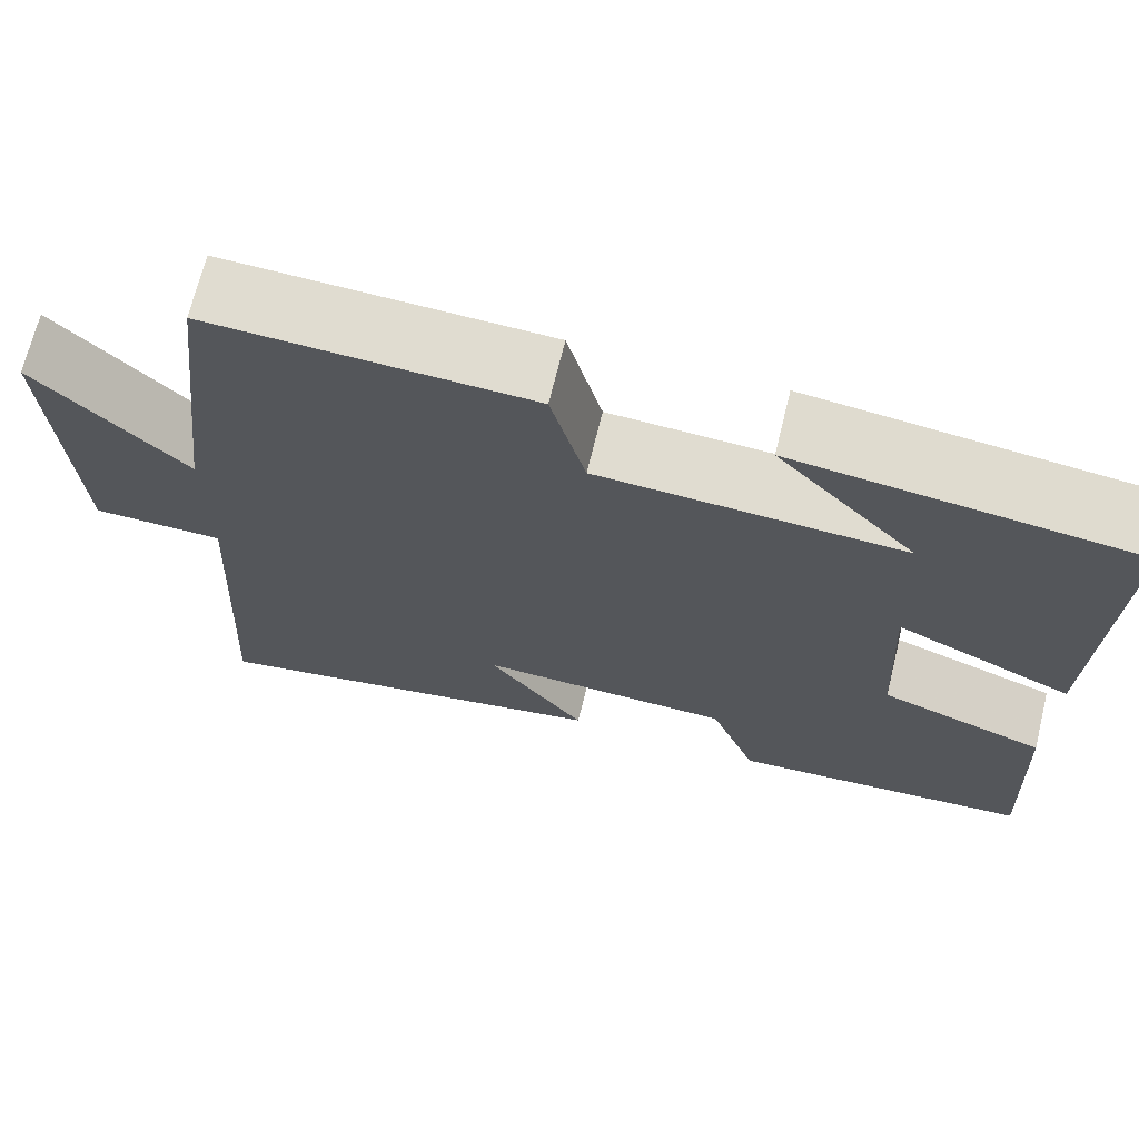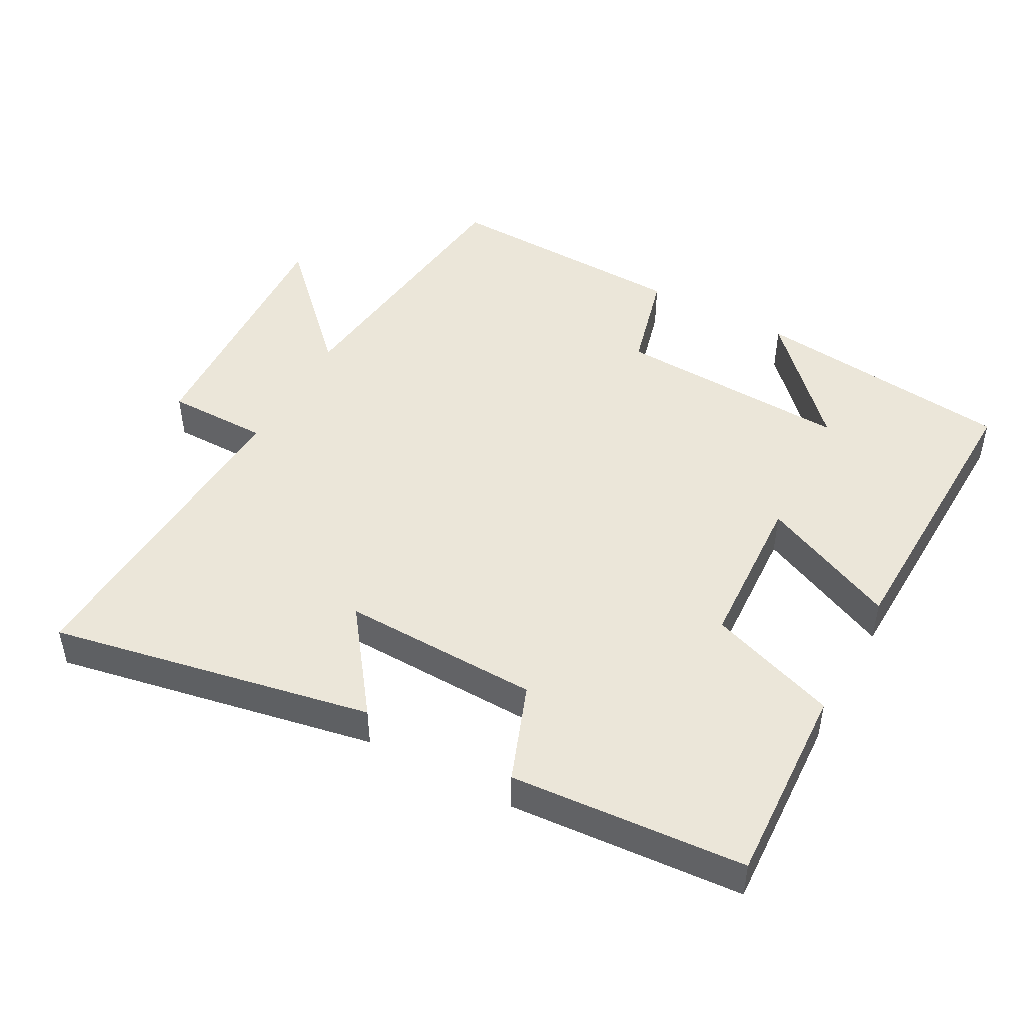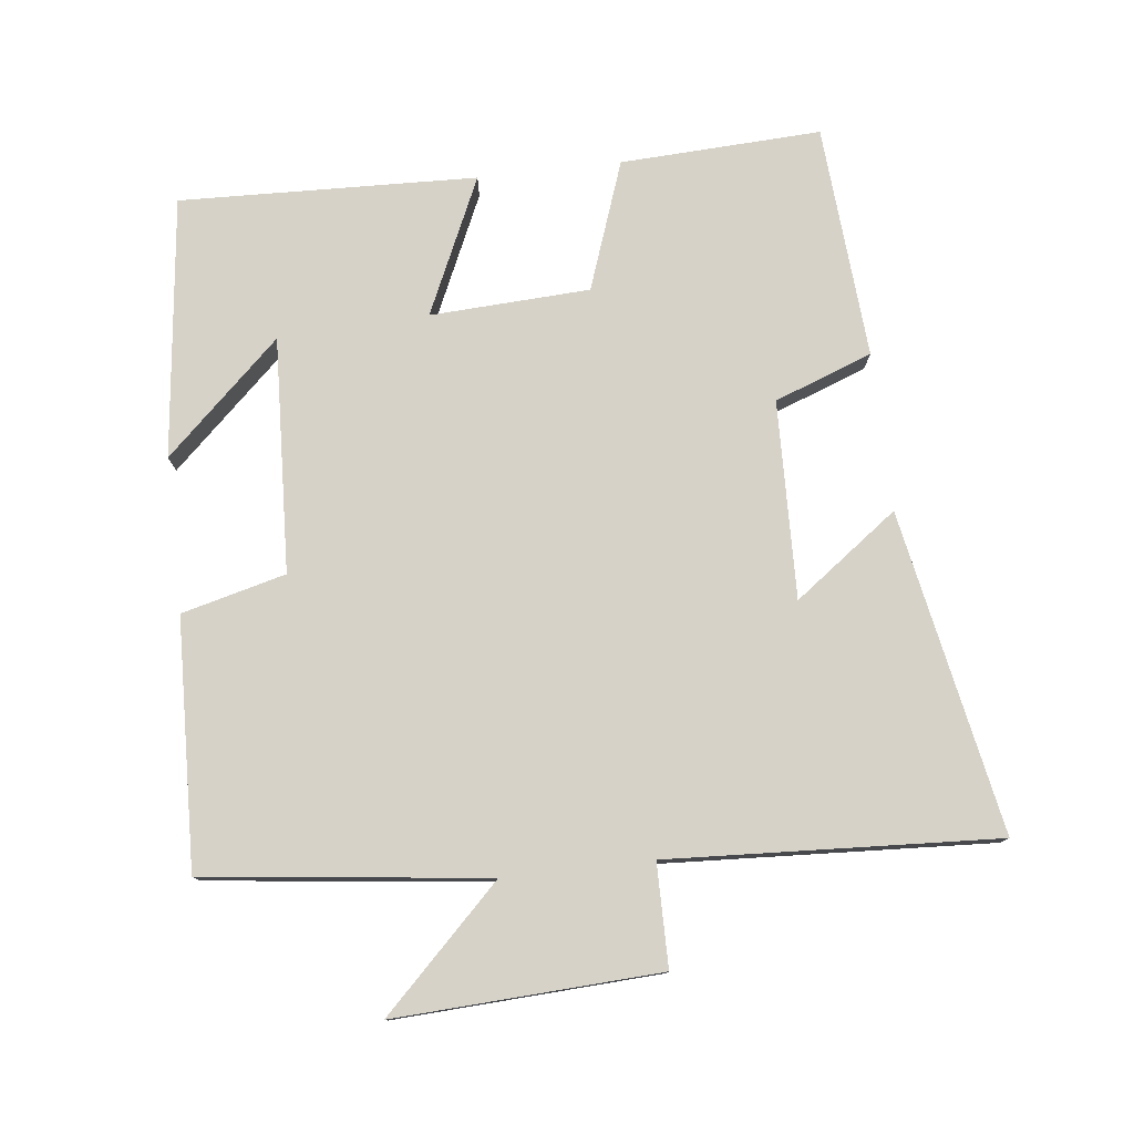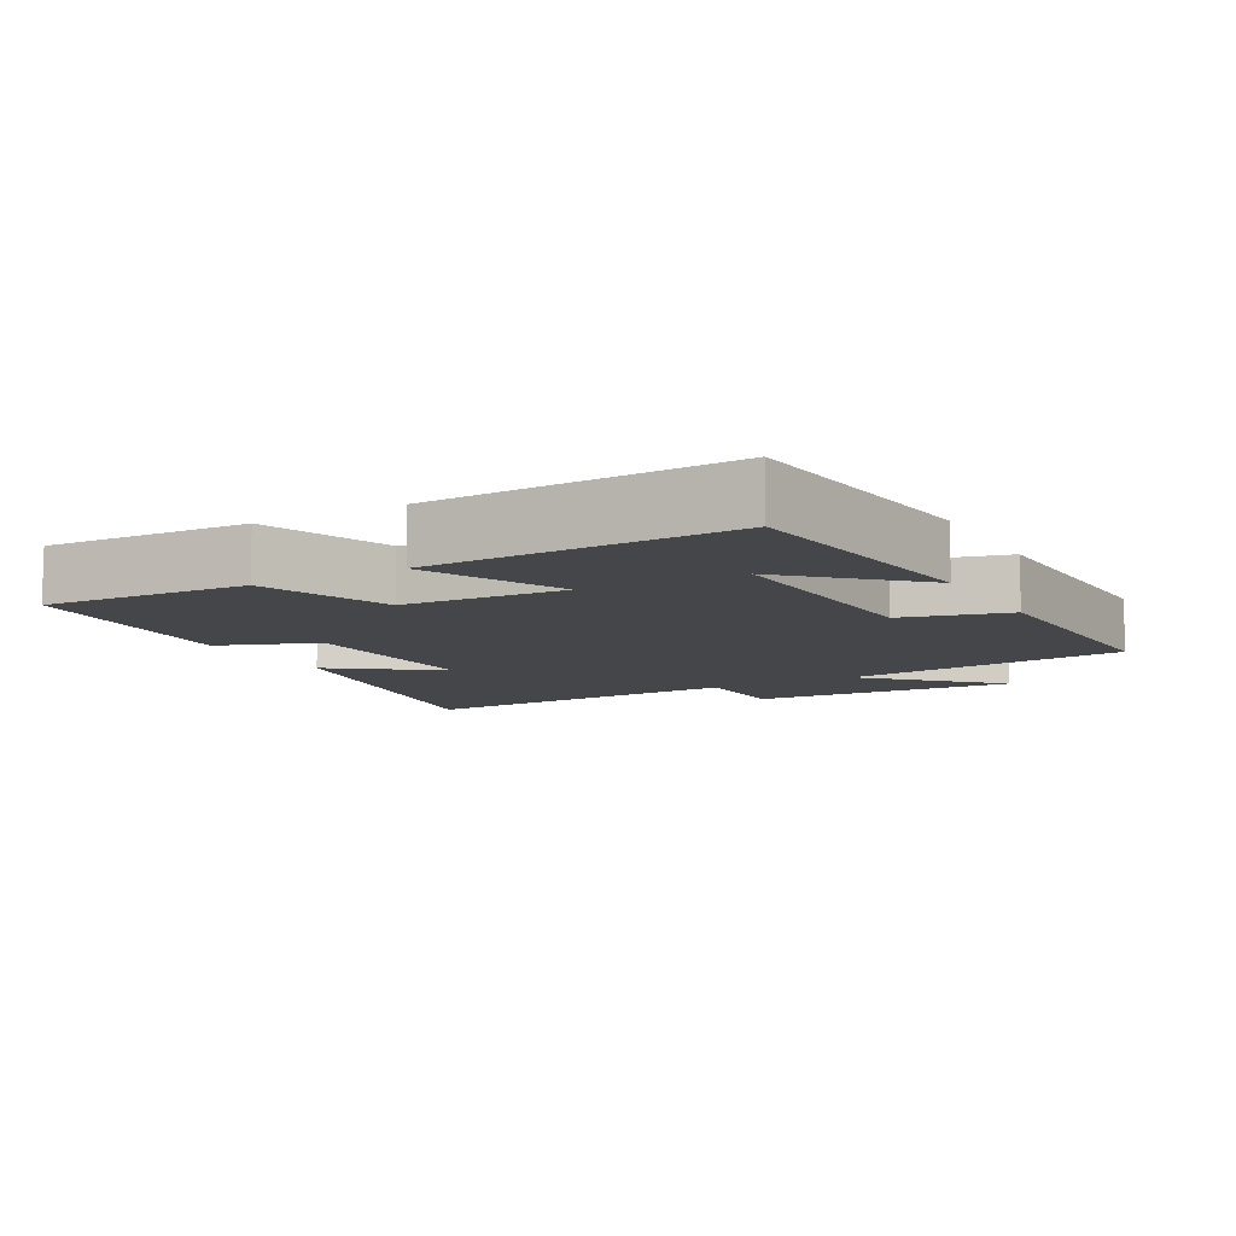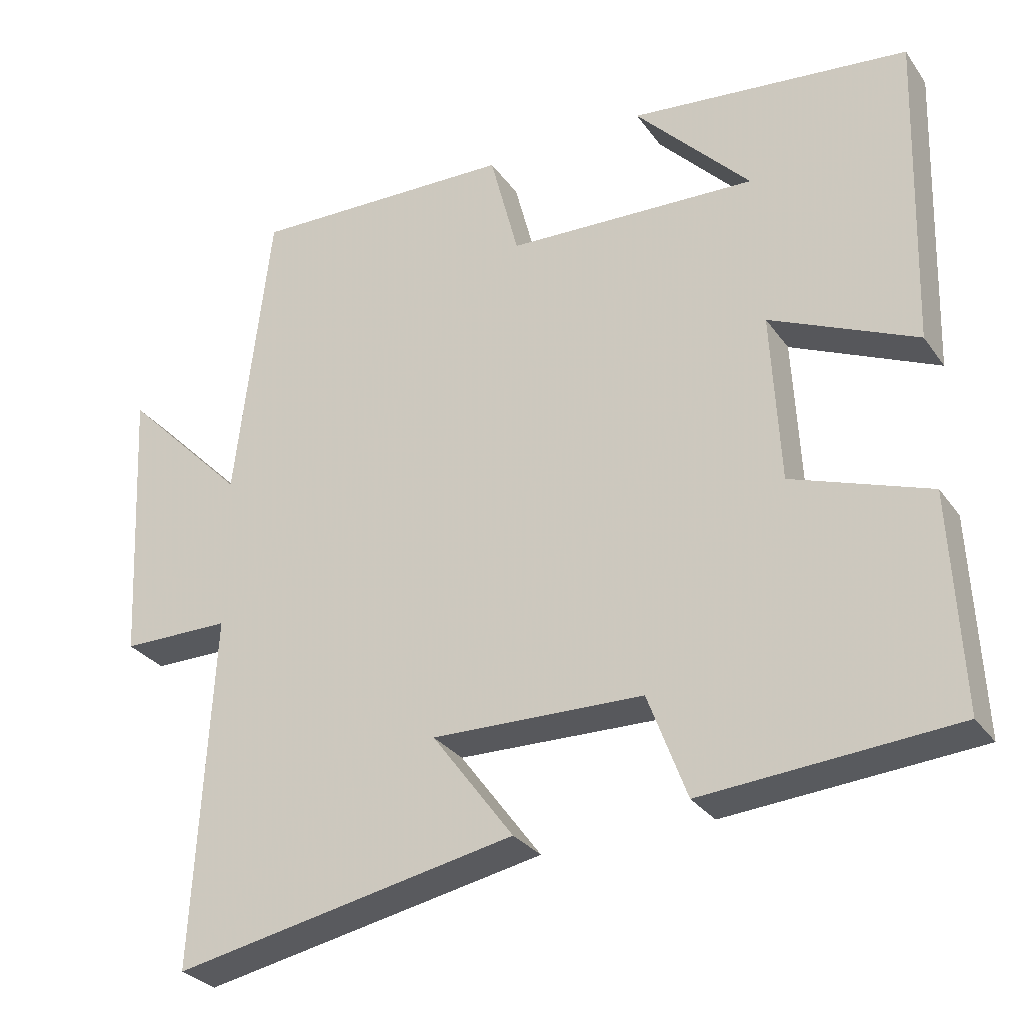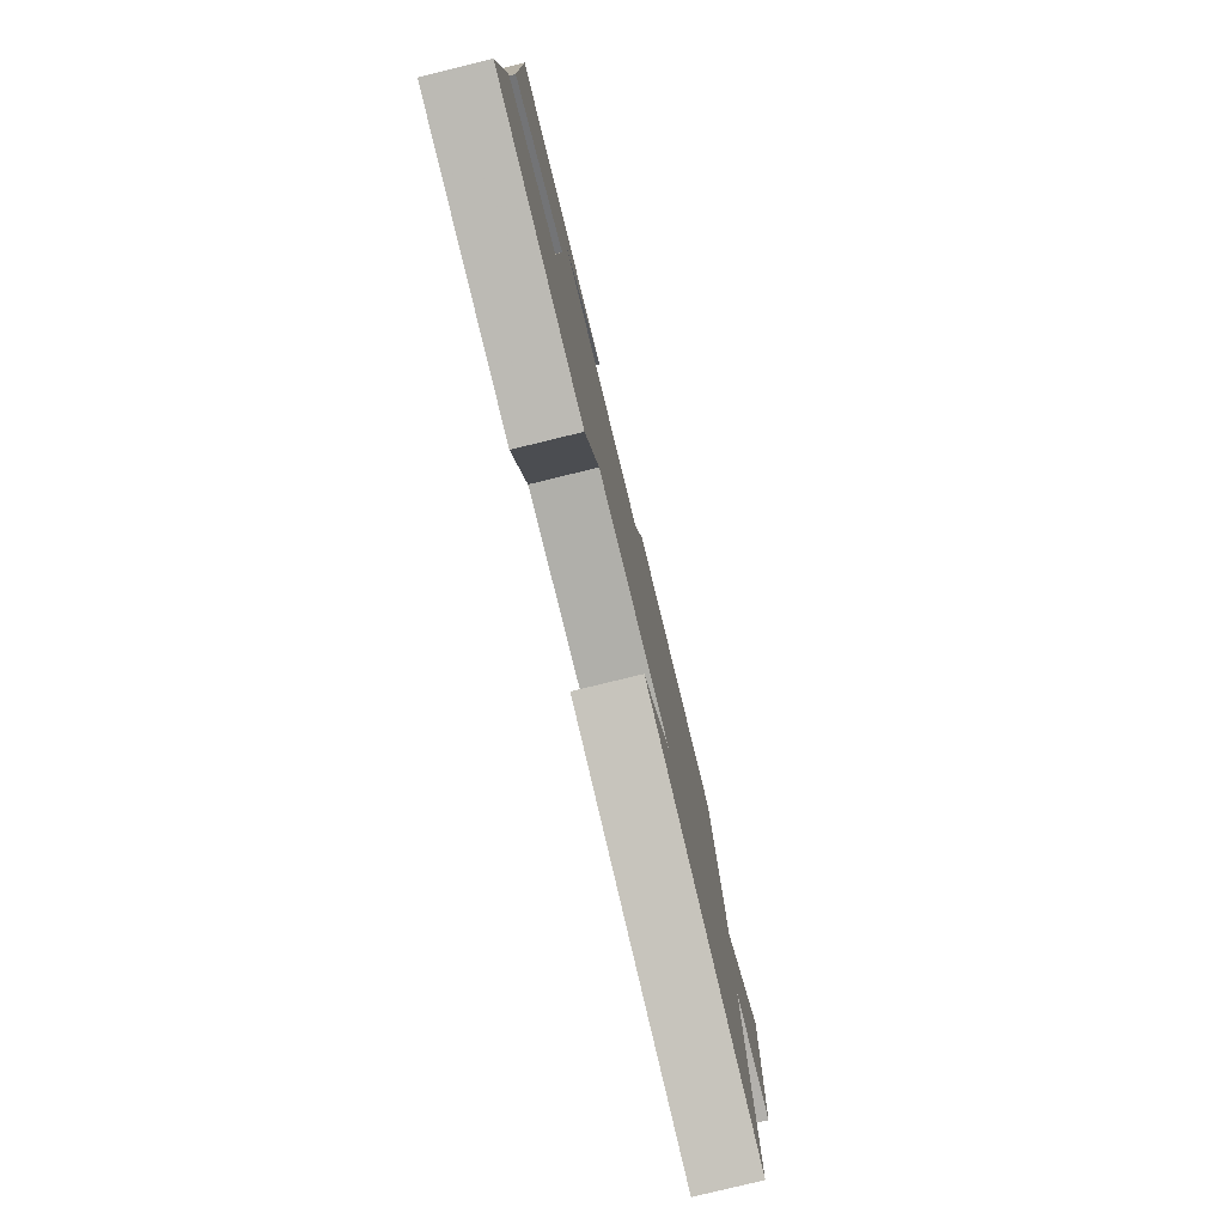
<metadata>
{"format":"obj","ext":"obj","renderer":"f3d","projection":"perspective","resolution":1024,"background":"white","views":[{"elev":69.5,"azim":-166.2,"up":"+Z"},{"elev":47.3,"azim":-151.4,"up":"+Y"},{"elev":77.8,"azim":83.5,"up":"+Y"},{"elev":-9.4,"azim":-60.8,"up":"+Y"},{"elev":-29.5,"azim":-151.3,"up":"+Z"},{"elev":-79.5,"azim":-76.3,"up":"+Z"}]}
</metadata>
<code>
v 0.525 0.07 -0.59
v 0.057 0.07 -0.5
v 0.168 0.07 -0.35
v -0.12 0.07 -0.358
v -0.173 0.07 -0.5
v -0.514 0.07 -0.475
v -0.5 0.07 -0.183
v -0.313 0.07 -0.117
v -0.301 0.07 0.115
v -0.5 0.07 0.025
v -0.514 0.07 0.457
v -0.134 0.07 0.5
v -0.291 0.07 0.333
v 0.051 0.07 0.349
v 0.09 0.07 0.5
v 0.452 0.07 0.512
v 0.5 0.07 0.102
v 0.669 0.07 0.273
v 0.649 0.07 -0.111
v 0.5 0.07 -0.112
v 0.525 0 -0.59
v 0.057 0 -0.5
v 0.168 0 -0.35
v -0.12 0 -0.358
v -0.173 0 -0.5
v -0.514 0 -0.475
v -0.5 0 -0.183
v -0.313 0 -0.117
v -0.301 0 0.115
v -0.5 0 0.025
v -0.514 0 0.457
v -0.134 0 0.5
v -0.291 0 0.333
v 0.051 0 0.349
v 0.09 0 0.5
v 0.452 0 0.512
v 0.5 0 0.102
v 0.669 0 0.273
v 0.649 0 -0.111
v 0.5 0 -0.112
f 17 18 19 20
f 16 17 20
f 15 16 20
f 14 15 20
f 13 14 20 1
f 11 12 13
f 9 10 11 13
f 9 13 1
f 6 7 8
f 5 6 8
f 4 5 8
f 3 4 8 9
f 1 2 3
f 1 3 9
f 40 39 38 37
f 40 37 36
f 40 36 35
f 40 35 34
f 21 40 34 33
f 33 32 31
f 33 31 30 29
f 21 33 29
f 28 27 26
f 28 26 25
f 28 25 24
f 29 28 24 23
f 23 22 21
f 29 23 21
f 1 21 22 2
f 2 22 23 3
f 3 23 24 4
f 4 24 25 5
f 5 25 26 6
f 6 26 27 7
f 7 27 28 8
f 8 28 29 9
f 9 29 30 10
f 10 30 31 11
f 11 31 32 12
f 12 32 33 13
f 13 33 34 14
f 14 34 35 15
f 15 35 36 16
f 16 36 37 17
f 17 37 38 18
f 18 38 39 19
f 19 39 40 20
f 20 40 21 1

</code>
